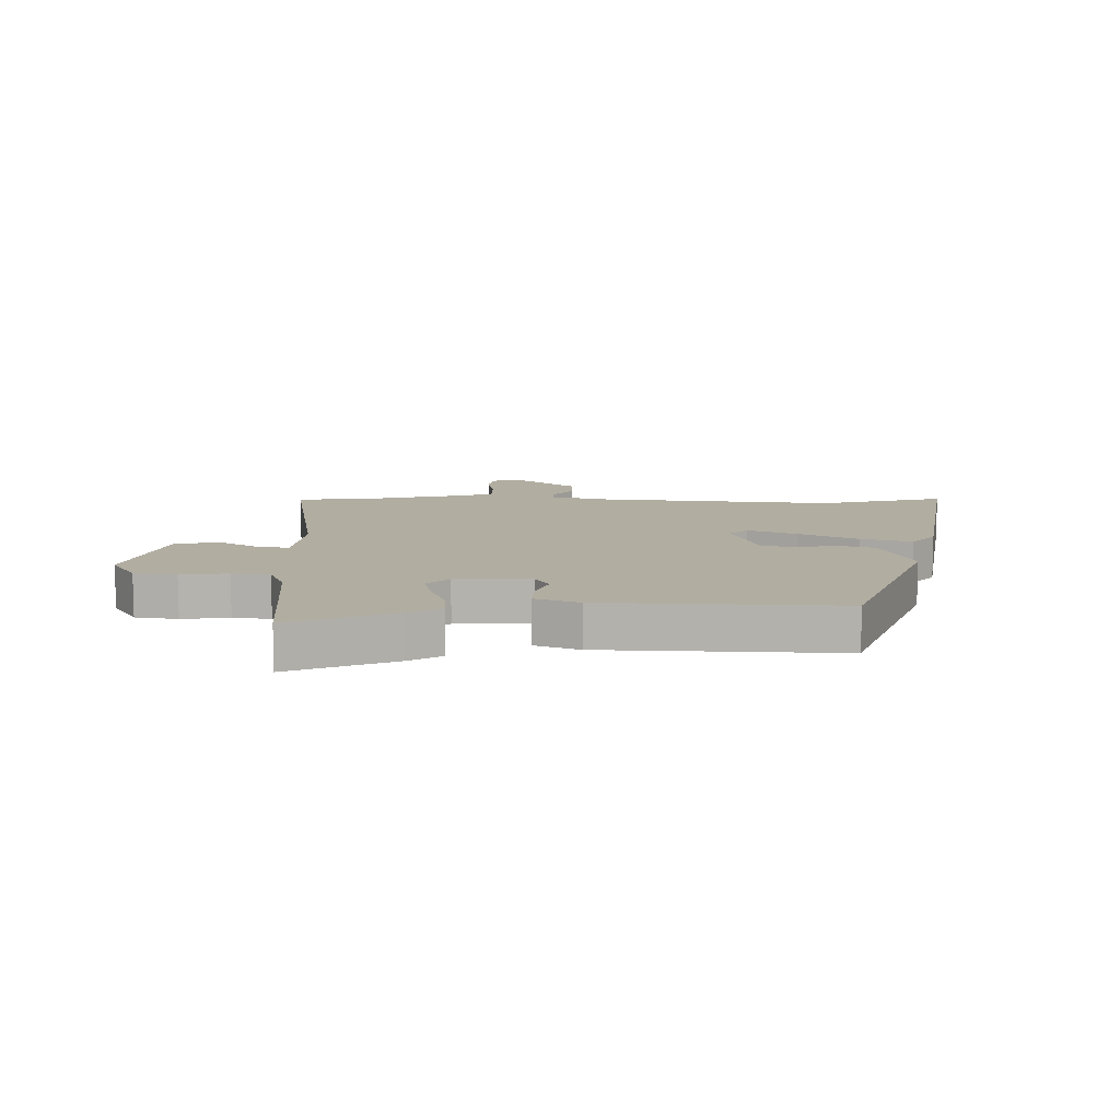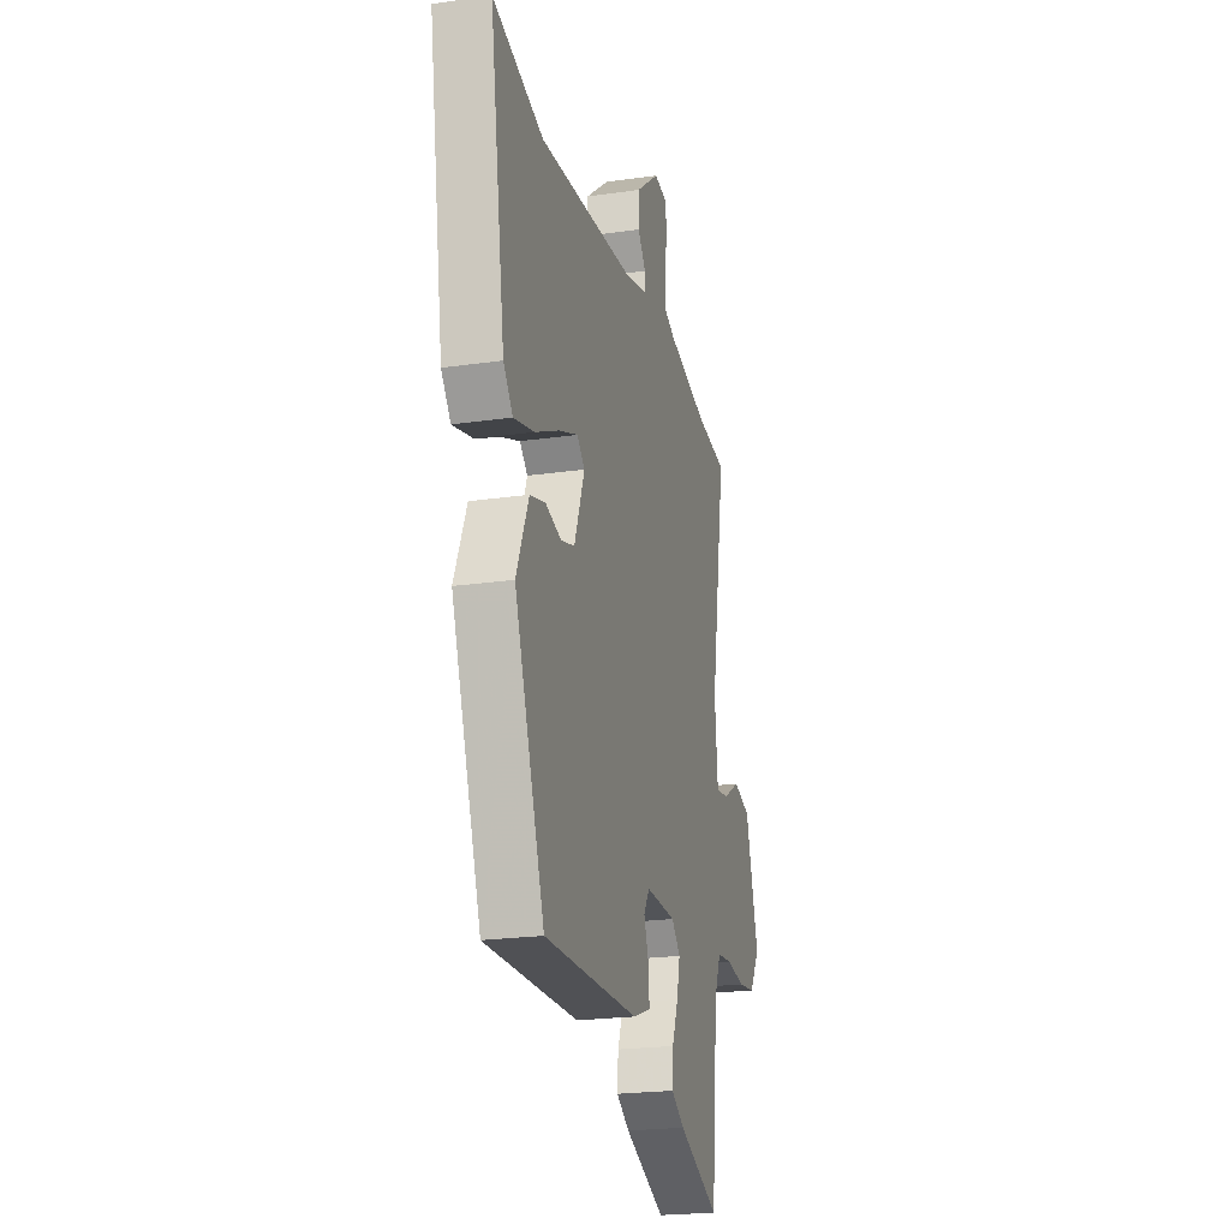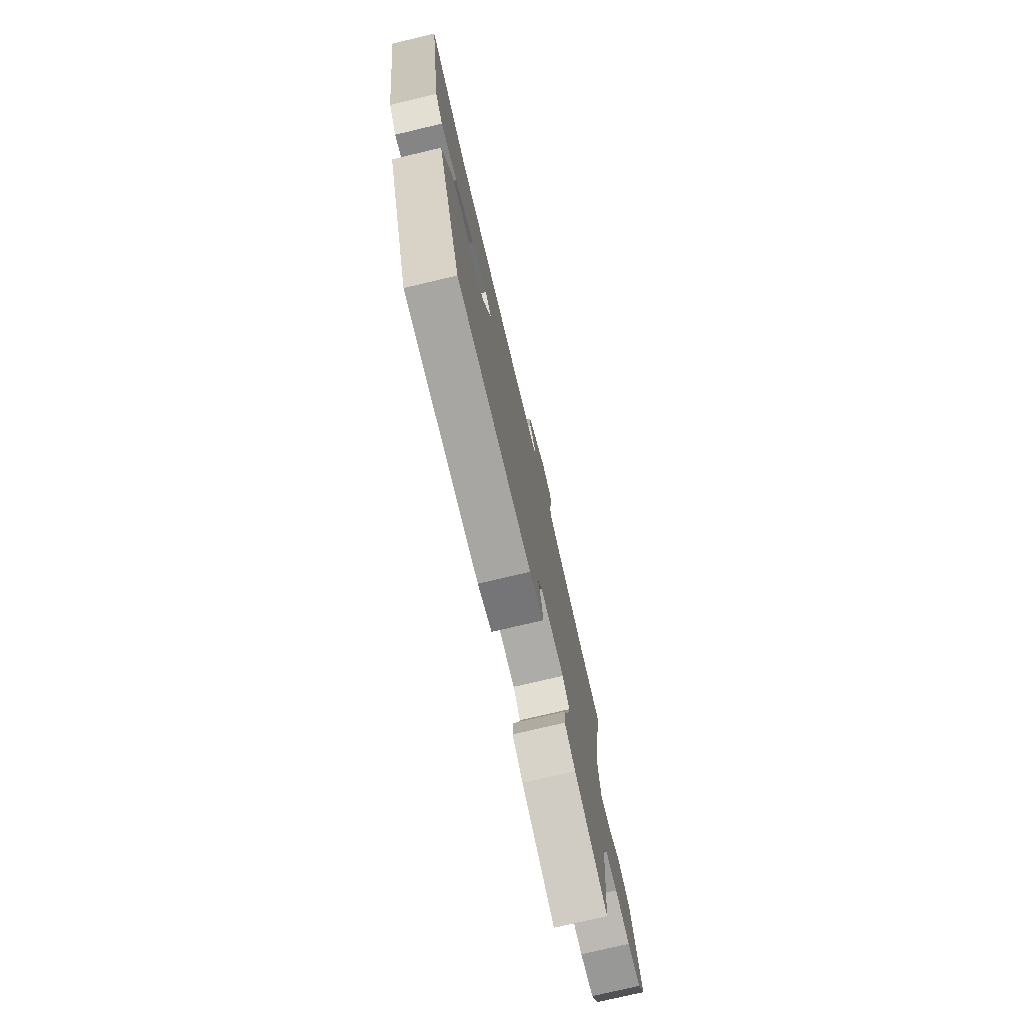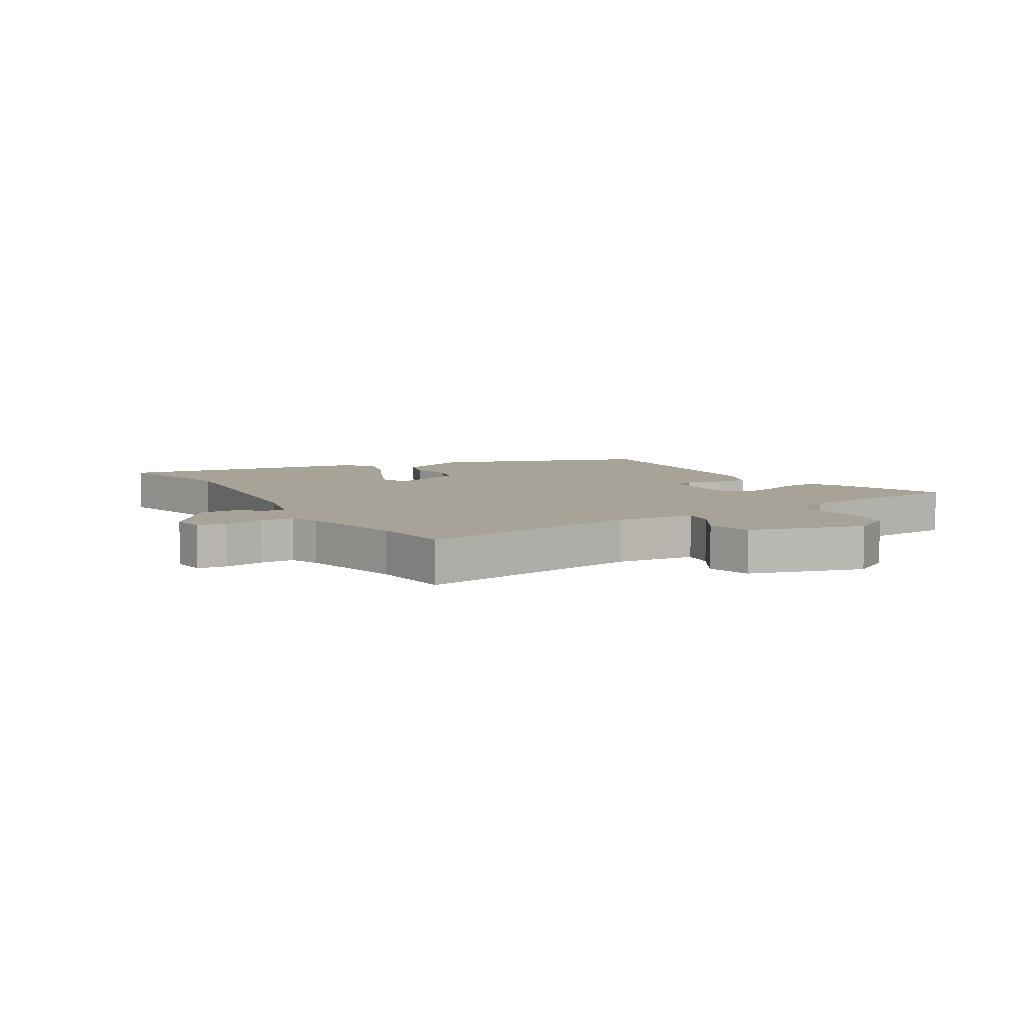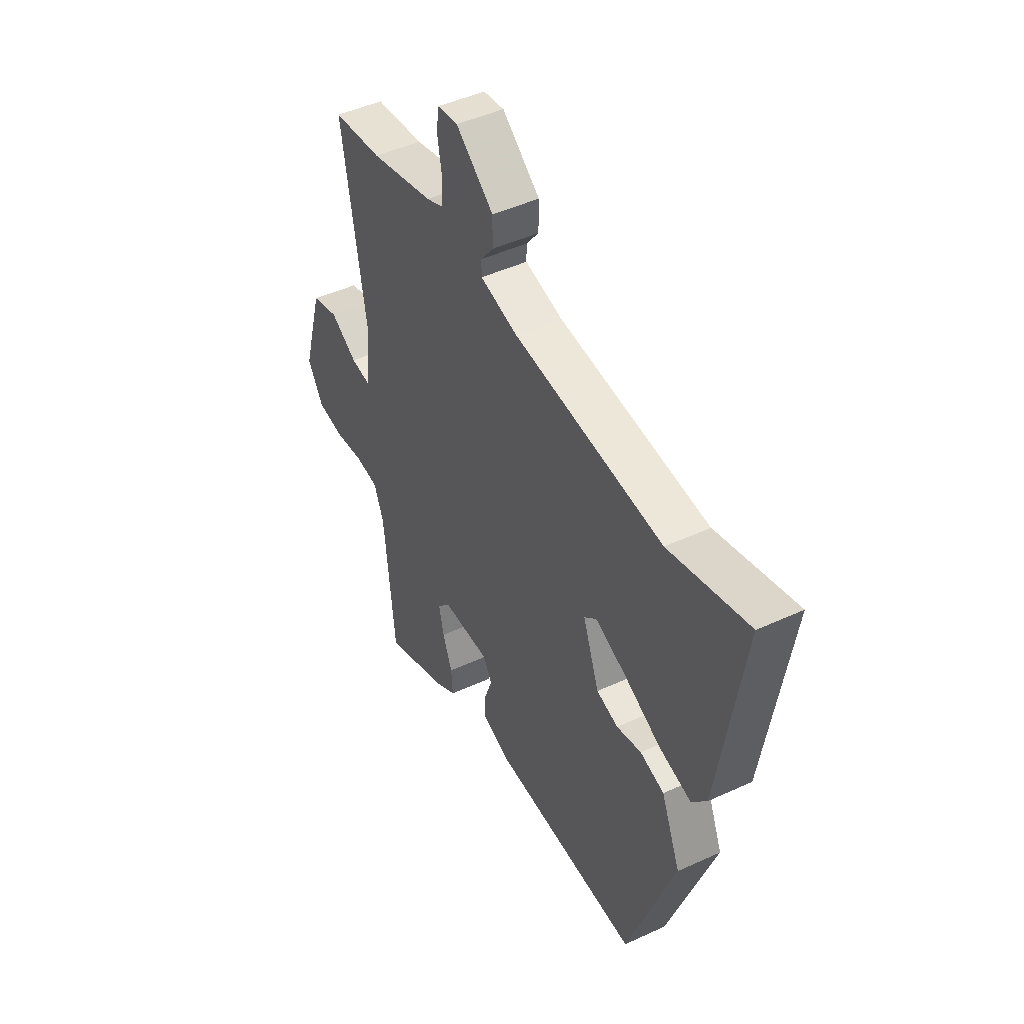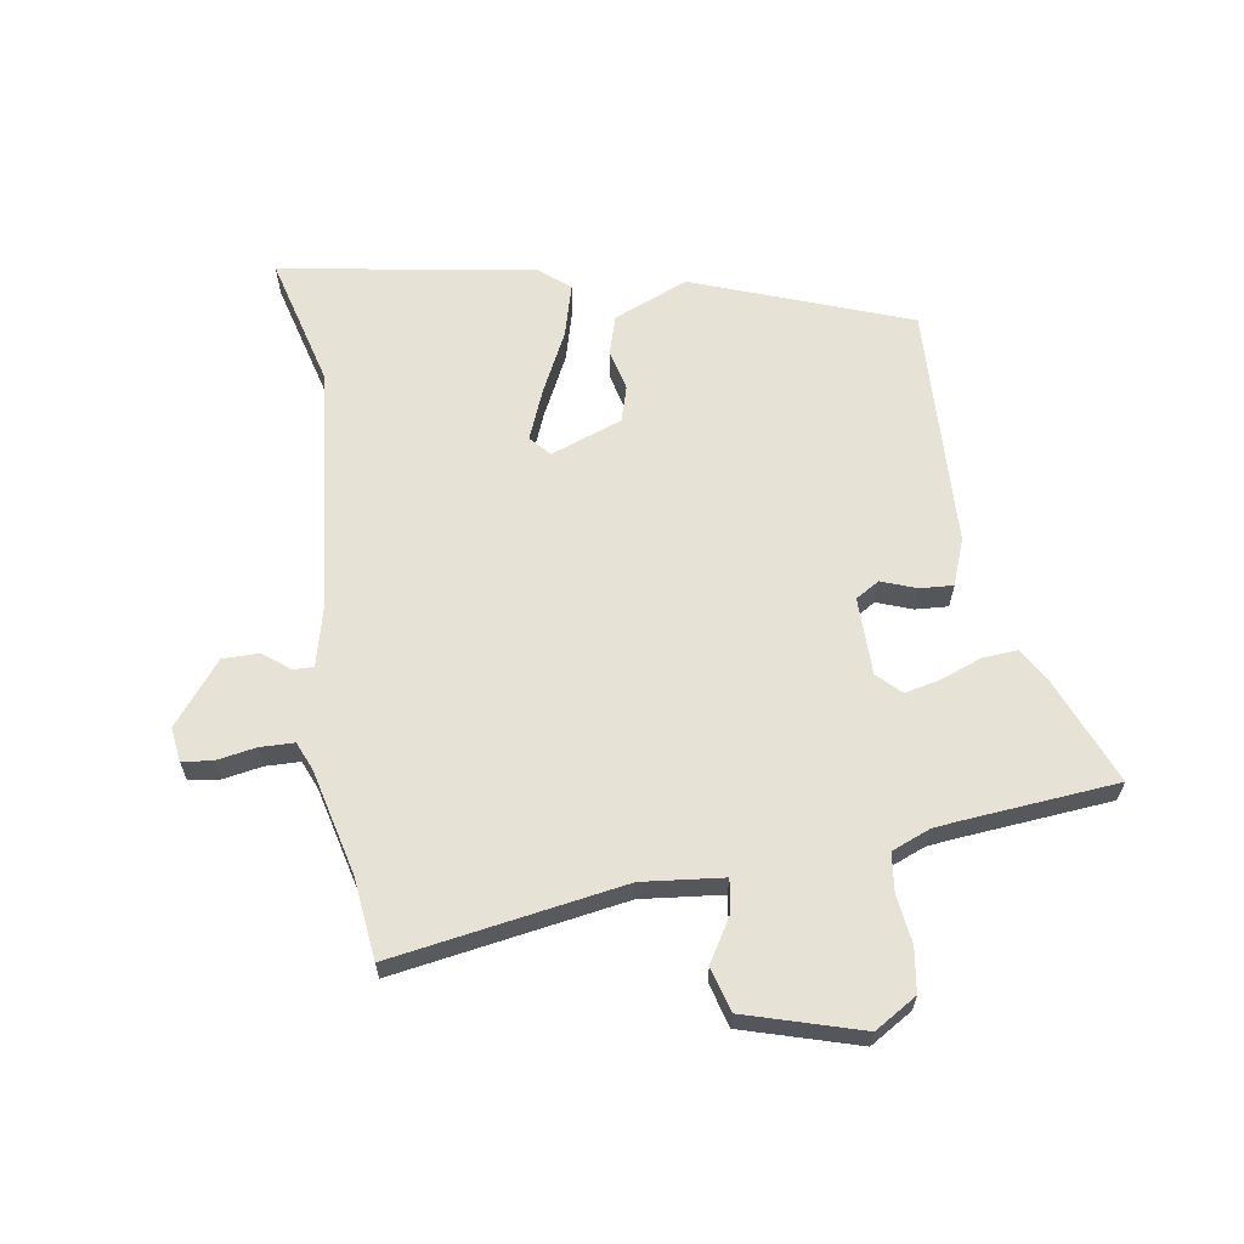
<metadata>
{"format":"obj","ext":"obj","renderer":"f3d","projection":"perspective","resolution":1024,"background":"white","views":[{"elev":10.4,"azim":-178.7,"up":"+Y"},{"elev":-22.1,"azim":-75.9,"up":"+Z"},{"elev":-76.0,"azim":-76.7,"up":"+Z"},{"elev":6.9,"azim":59.8,"up":"+Y"},{"elev":46.5,"azim":-117.7,"up":"+Z"},{"elev":63.3,"azim":81.5,"up":"+Y"}]}
</metadata>
<code>
v -0.341 0.07 -0.481
v -0.469 0.07 -0.126
v -0.417 0.07 -0.004
v -0.352 0.07 0.015
v -0.285 0.07 -0.002
v -0.226 0.07 0.015
v -0.182 0.07 0.132
v -0.215 0.07 0.162
v -0.298 0.07 0.129
v -0.399 0.07 0.08
v -0.486 0.07 0.057
v -0.526 0.07 0.106
v -0.592 0.07 0.525
v -0.377 0.07 0.467
v 0.026 0.07 0.504
v 0.129 0.07 0.529
v 0.129 0.07 0.562
v 0.095 0.07 0.606
v 0.095 0.07 0.666
v 0.197 0.07 0.746
v 0.253 0.07 0.738
v 0.259 0.07 0.689
v 0.247 0.07 0.623
v 0.248 0.07 0.567
v 0.295 0.07 0.547
v 0.467 0.07 0.504
v 0.601 0.07 0.488
v 0.536 0.07 0.108
v 0.549 0.07 -0.025
v 0.602 0.07 -0.018
v 0.675 0.07 0.025
v 0.748 0.07 0.004
v 0.803 0.07 -0.186
v 0.76 0.07 -0.255
v 0.688 0.07 -0.265
v 0.608 0.07 -0.254
v 0.544 0.07 -0.261
v 0.518 0.07 -0.324
v 0.513 0.07 -0.364
v 0.488 0.07 -0.619
v 0.313 0.07 -0.546
v 0.257 0.07 -0.512
v 0.261 0.07 -0.455
v 0.287 0.07 -0.389
v 0.301 0.07 -0.329
v 0.264 0.07 -0.291
v 0.136 0.07 -0.289
v 0.112 0.07 -0.328
v 0.133 0.07 -0.386
v 0.136 0.07 -0.44
v 0.06 0.07 -0.468
v -0.341 0 -0.481
v -0.469 0 -0.126
v -0.417 0 -0.004
v -0.352 0 0.015
v -0.285 0 -0.002
v -0.226 0 0.015
v -0.182 0 0.132
v -0.215 0 0.162
v -0.298 0 0.129
v -0.399 0 0.08
v -0.486 0 0.057
v -0.526 0 0.106
v -0.592 0 0.525
v -0.377 0 0.467
v 0.026 0 0.504
v 0.129 0 0.529
v 0.129 0 0.562
v 0.095 0 0.606
v 0.095 0 0.666
v 0.197 0 0.746
v 0.253 0 0.738
v 0.259 0 0.689
v 0.247 0 0.623
v 0.248 0 0.567
v 0.295 0 0.547
v 0.467 0 0.504
v 0.601 0 0.488
v 0.536 0 0.108
v 0.549 0 -0.025
v 0.602 0 -0.018
v 0.675 0 0.025
v 0.748 0 0.004
v 0.803 0 -0.186
v 0.76 0 -0.255
v 0.688 0 -0.265
v 0.608 0 -0.254
v 0.544 0 -0.261
v 0.518 0 -0.324
v 0.513 0 -0.364
v 0.488 0 -0.619
v 0.313 0 -0.546
v 0.257 0 -0.512
v 0.261 0 -0.455
v 0.287 0 -0.389
v 0.301 0 -0.329
v 0.264 0 -0.291
v 0.136 0 -0.289
v 0.112 0 -0.328
v 0.133 0 -0.386
v 0.136 0 -0.44
v 0.06 0 -0.468
f 48 49 50 51
f 48 51 1 2
f 47 48 2 3
f 46 47 3 4
f 41 42 43 44
f 39 40 41 44
f 38 39 44 45
f 37 38 45 46
f 33 34 35 36
f 30 31 32 33
f 29 30 33 36
f 26 27 28
f 25 26 28 29
f 24 25 29 36
f 20 21 22 23
f 20 23 24
f 17 18 19 20
f 16 17 20 24
f 11 12 13 14
f 9 10 11 14
f 8 9 14 15
f 7 8 15 16
f 37 46 4 5
f 36 37 5 6
f 16 24 36
f 6 7 16 36
f 102 101 100 99
f 53 52 102 99
f 54 53 99 98
f 55 54 98 97
f 95 94 93 92
f 95 92 91 90
f 96 95 90 89
f 97 96 89 88
f 87 86 85 84
f 84 83 82 81
f 87 84 81 80
f 79 78 77
f 80 79 77 76
f 87 80 76 75
f 74 73 72 71
f 75 74 71
f 71 70 69 68
f 75 71 68 67
f 65 64 63 62
f 65 62 61 60
f 66 65 60 59
f 67 66 59 58
f 56 55 97 88
f 57 56 88 87
f 87 75 67
f 87 67 58 57
f 1 52 53 2
f 2 53 54 3
f 3 54 55 4
f 4 55 56 5
f 5 56 57 6
f 6 57 58 7
f 7 58 59 8
f 8 59 60 9
f 9 60 61 10
f 10 61 62 11
f 11 62 63 12
f 12 63 64 13
f 13 64 65 14
f 14 65 66 15
f 15 66 67 16
f 16 67 68 17
f 17 68 69 18
f 18 69 70 19
f 19 70 71 20
f 20 71 72 21
f 21 72 73 22
f 22 73 74 23
f 23 74 75 24
f 24 75 76 25
f 25 76 77 26
f 26 77 78 27
f 27 78 79 28
f 28 79 80 29
f 29 80 81 30
f 30 81 82 31
f 31 82 83 32
f 32 83 84 33
f 33 84 85 34
f 34 85 86 35
f 35 86 87 36
f 36 87 88 37
f 37 88 89 38
f 38 89 90 39
f 39 90 91 40
f 40 91 92 41
f 41 92 93 42
f 42 93 94 43
f 43 94 95 44
f 44 95 96 45
f 45 96 97 46
f 46 97 98 47
f 47 98 99 48
f 48 99 100 49
f 49 100 101 50
f 50 101 102 51
f 51 102 52 1

</code>
